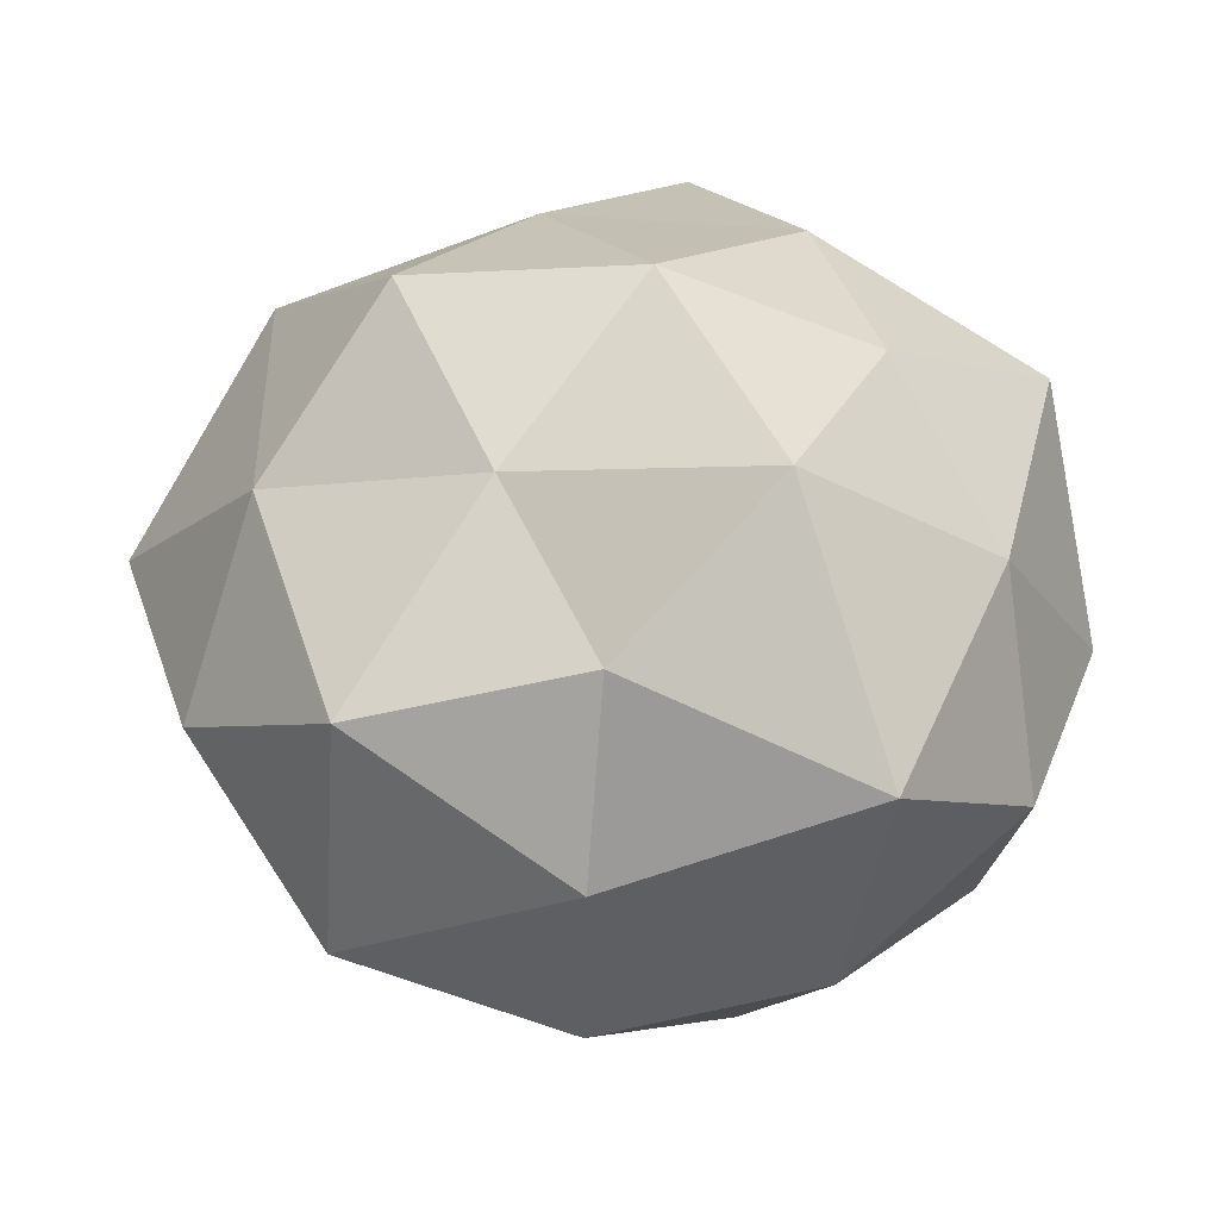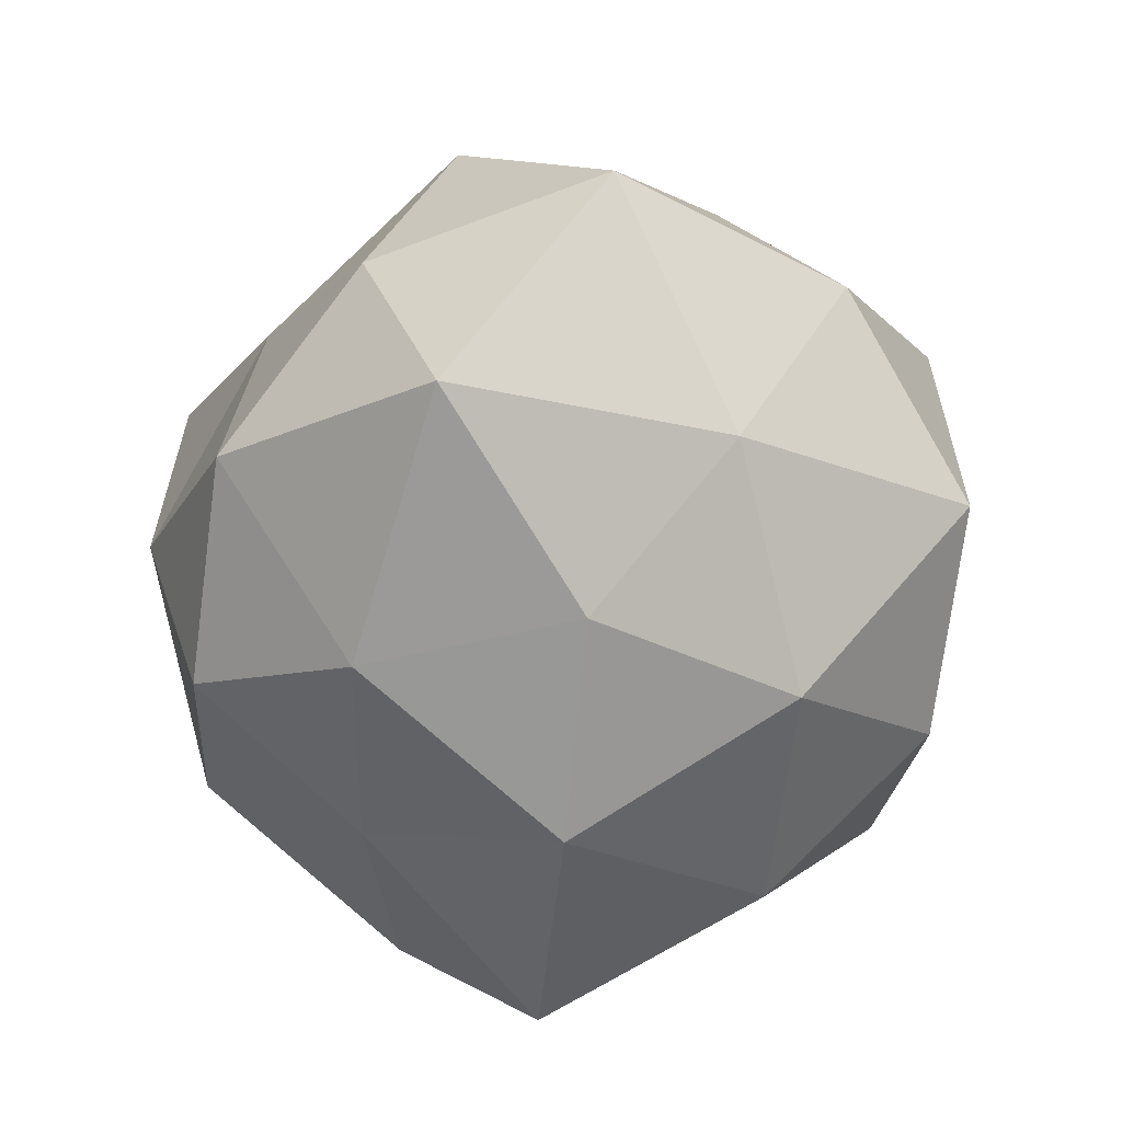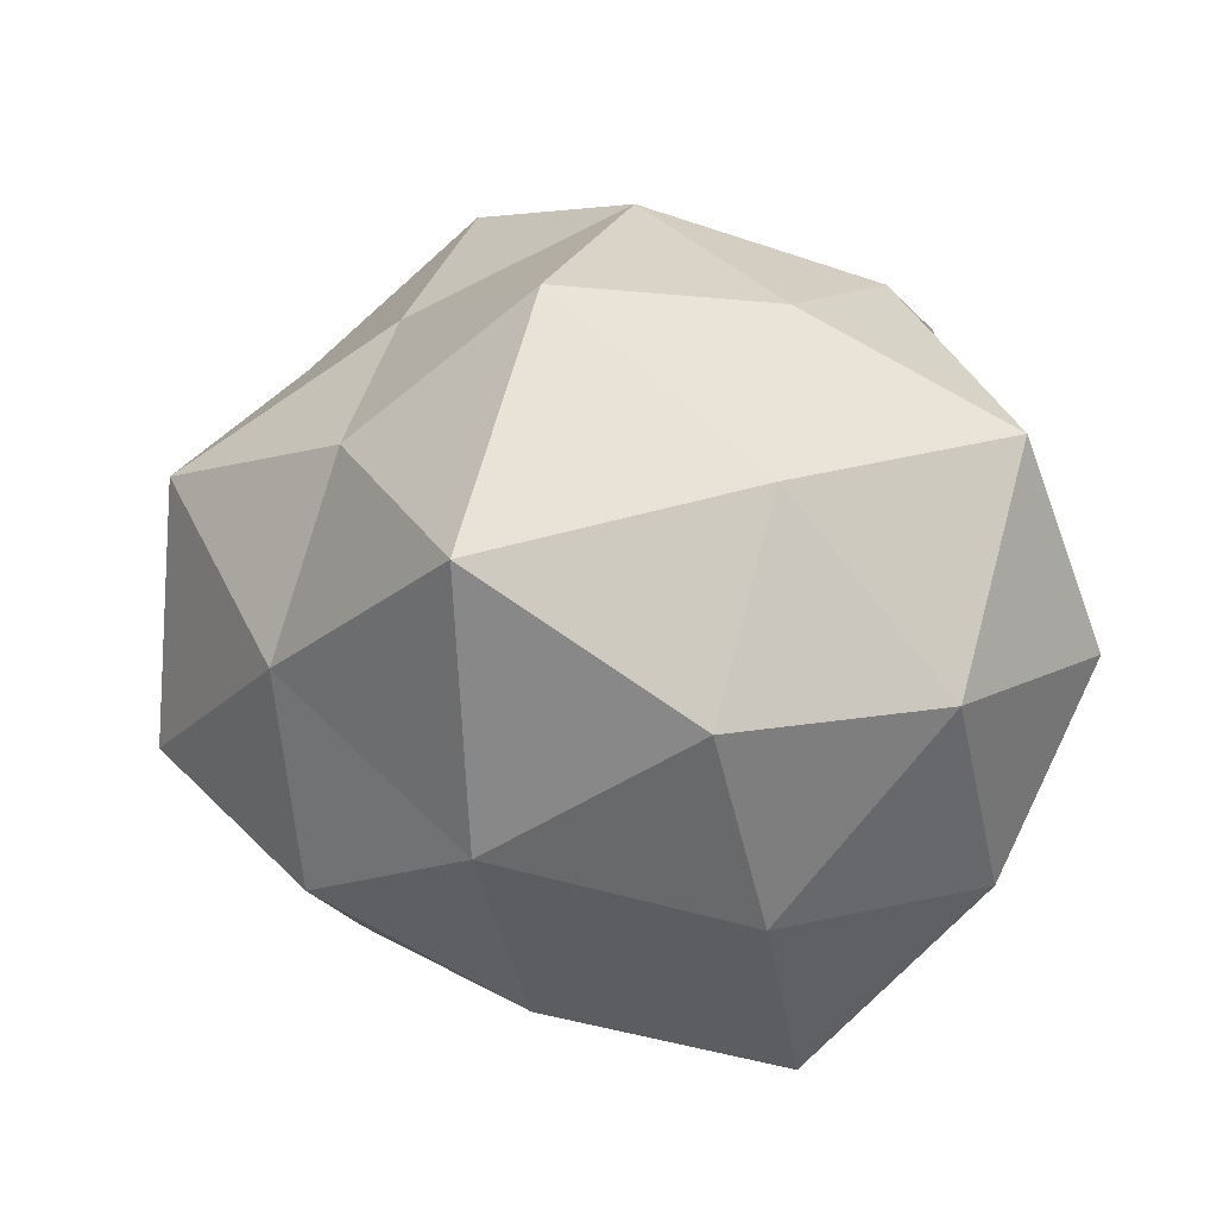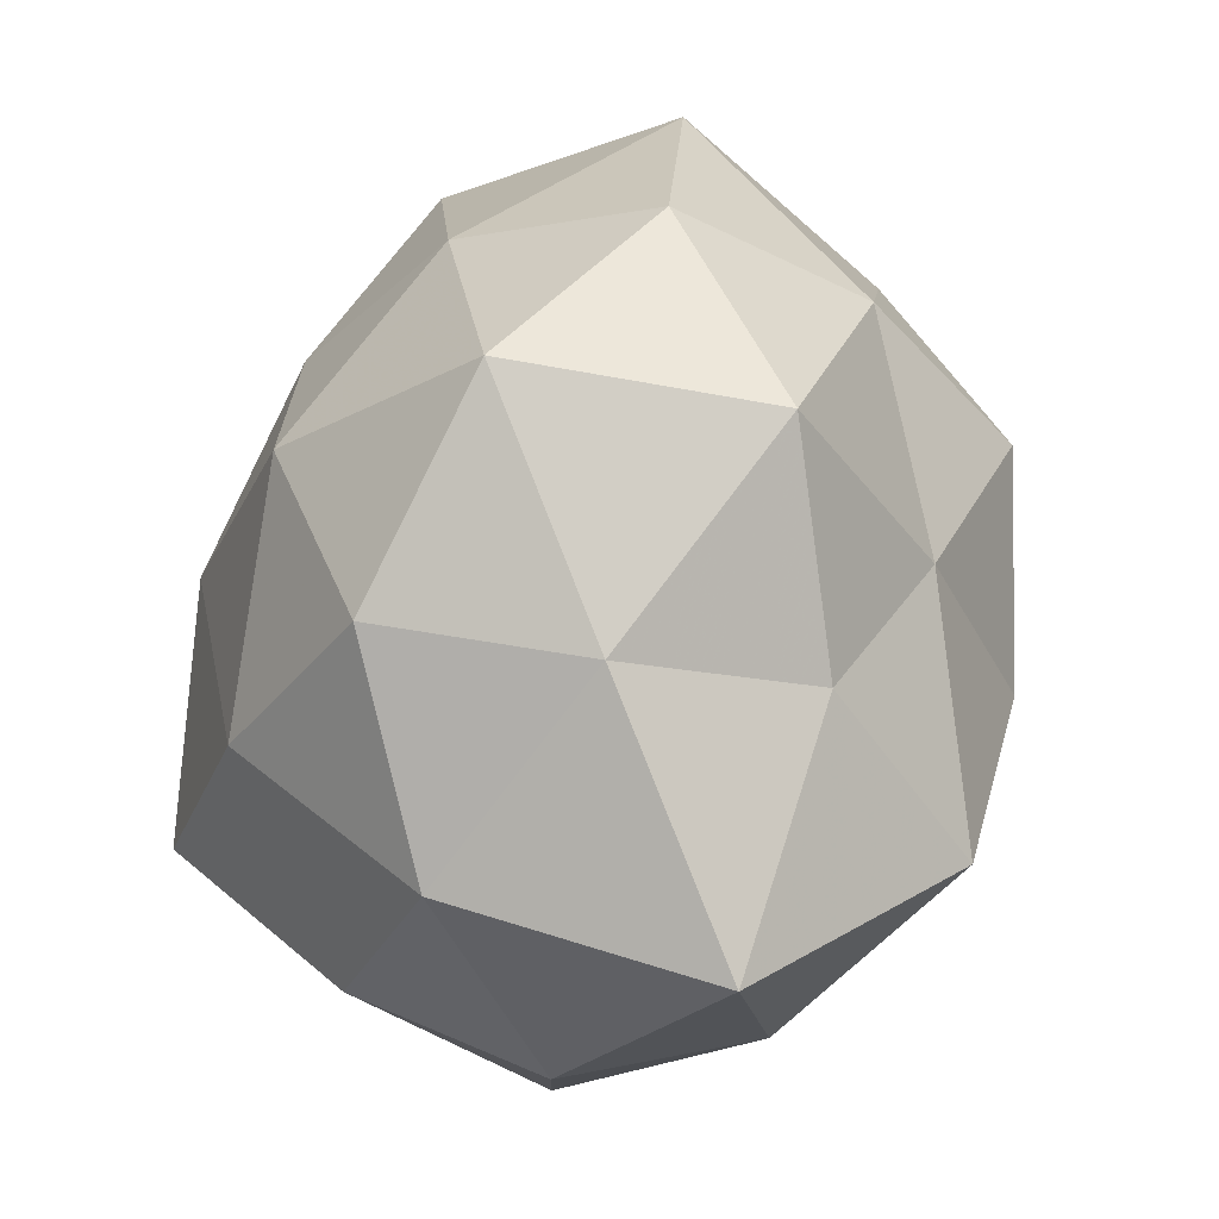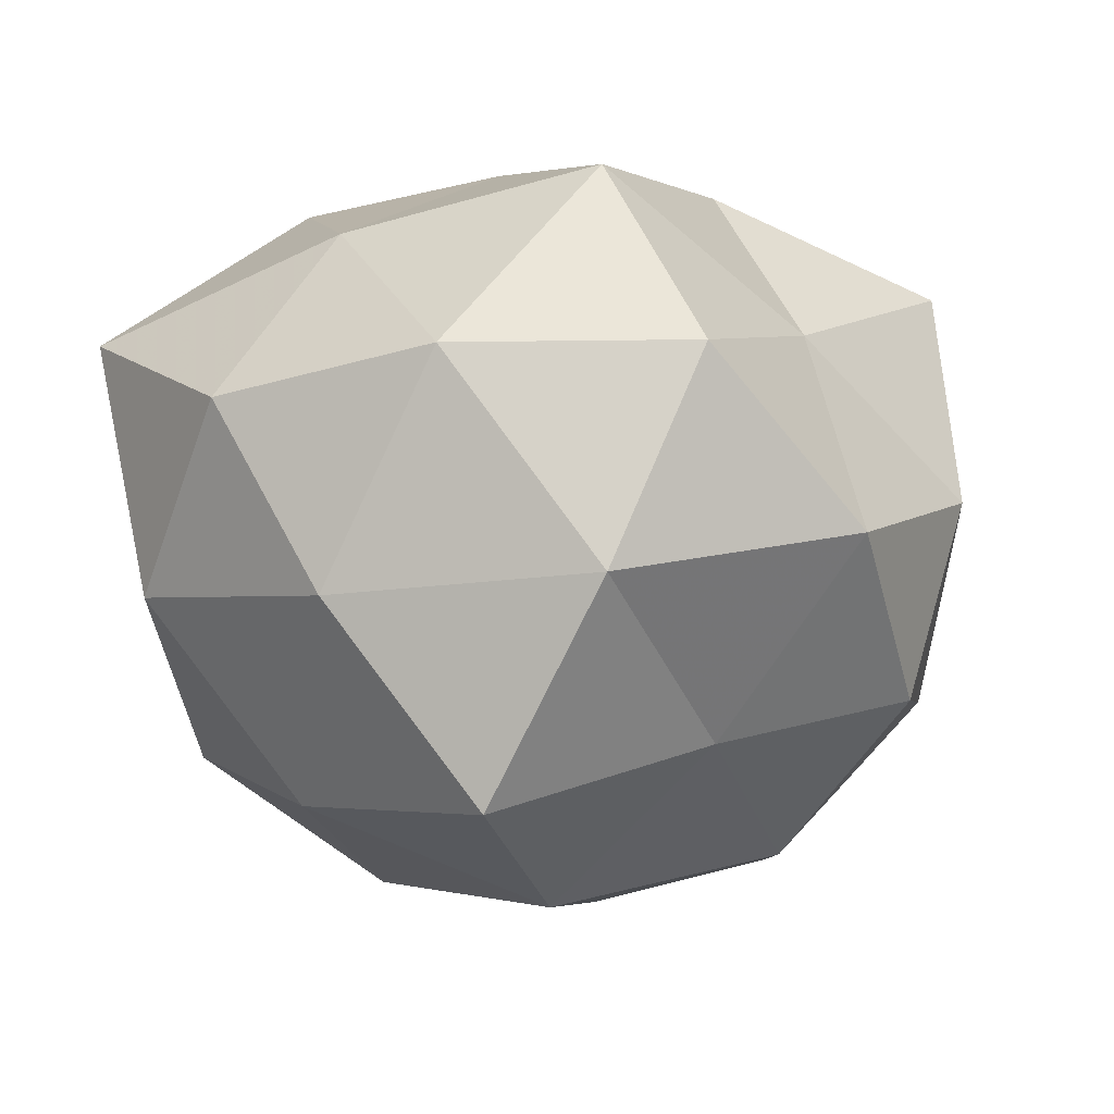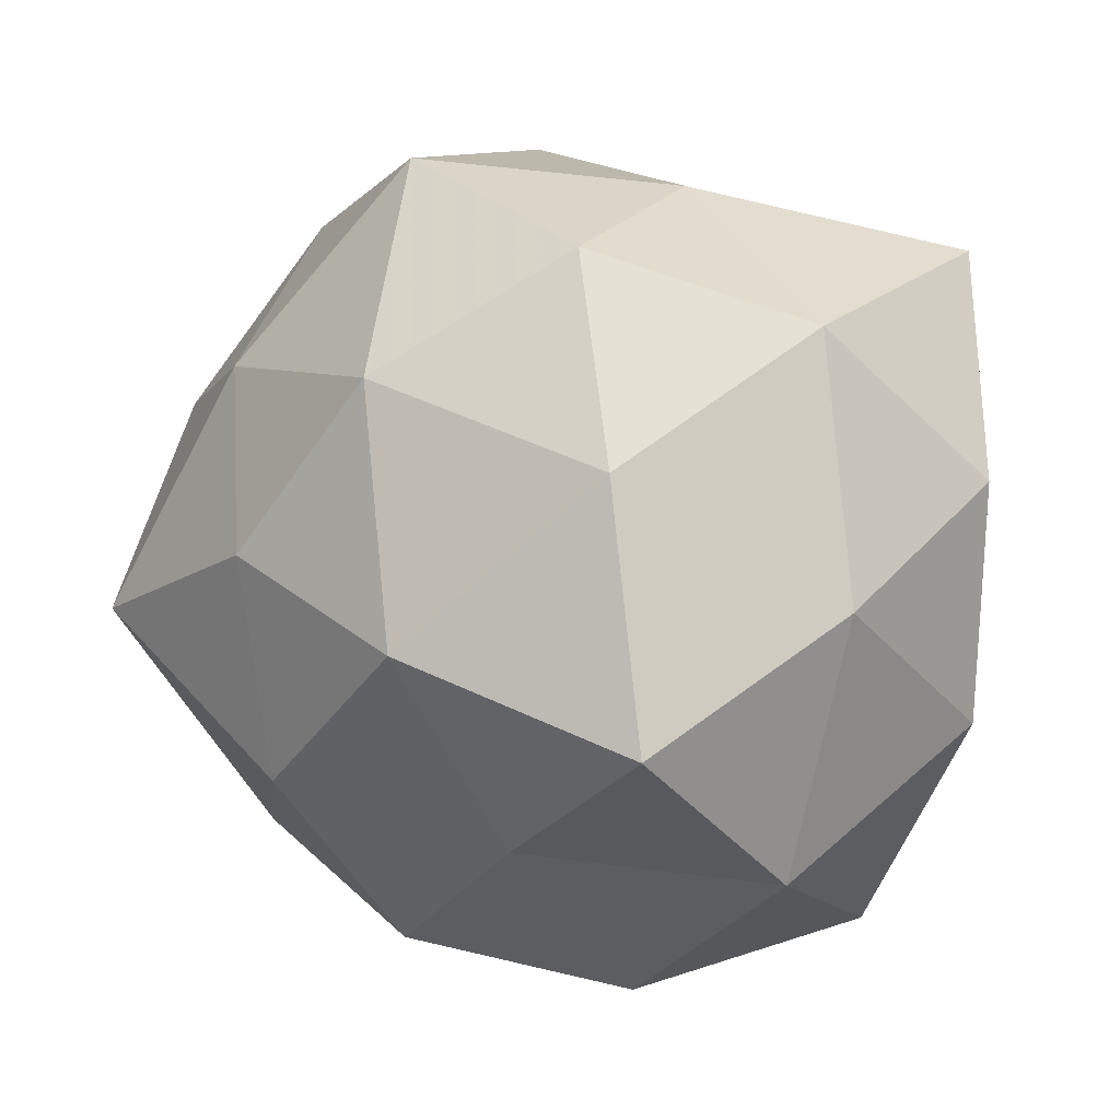
<metadata>
{"format":"obj","ext":"obj","renderer":"f3d","projection":"perspective","resolution":1024,"background":"white","views":[{"elev":37.9,"azim":-158.7,"up":"+Z"},{"elev":-49.1,"azim":99.0,"up":"+Z"},{"elev":12.6,"azim":-116.0,"up":"+Z"},{"elev":77.1,"azim":-83.7,"up":"+Y"},{"elev":-26.3,"azim":-62.1,"up":"+Z"},{"elev":14.3,"azim":-154.6,"up":"+Y"}]}
</metadata>
<code>
v 0.007508 0.02435 -0.006742
v -0.004946 -0.01409 0.01809
v -0.02132 0.001826 0.011
v 0.002893 0.01156 0.01667
v -0.01827 -0.0134 -0.0125
v 0.009408 -0.01016 0.01826
v 0.01742 0.01218 -0.01034
v 0.01092 -0.009995 -0.01791
v -0.01767 0.01655 -0.007077
v -0.01849 -0.01954 -0.0004559
v 0.0127 0.003136 -0.01822
v -0.003386 -0.01251 -0.0165
v -0.02479 -0.006739 -0.0003656
v 0.02418 -0.007718 0.0007782
v -0.0208 0.01882 0.008591
v 0.006769 0.02348 0.008453
v -0.005598 0.01838 0.01168
v 0.01774 -0.01693 -0.006848
v 0.005551 -0.02379 0.01385
v 0.02775 0.007041 0.001139
v 0.004627 0.01374 -0.0177
v -0.006327 0.02268 0.0006232
v 0.01804 0.01891 0.001131
v 0.01227 0.002934 0.02107
v -0.01274 -0.00362 0.01838
v -0.0122 0.01018 0.02003
v -0.02511 0.0073 -0.0001105
v -0.000974 -0.0005443 0.02271
v -0.02141 0.002179 -0.01171
v 0.02522 -0.002836 -0.01249
v 0.005711 -0.02072 -0.01207
v -0.006398 -0.02011 0.006034
v -0.005326 0.02066 -0.01171
v 0.006271 -0.02454 3.823e-05
v 0.02256 -0.002938 0.01326
v -0.01933 -0.01383 0.01193
v 0.01656 0.01187 0.01224
v 0.01568 -0.0156 0.007079
v -0.01026 0.01005 -0.01844
v -0.006994 -0.02347 -0.007575
v -0.01408 -0.003878 -0.02274
v 0.0006014 -2.662e-05 -0.02276
f 10 13 5
f 17 4 16
f 2 19 6
f 21 1 7
f 11 21 7
f 15 22 9
f 1 22 16
f 15 17 22
f 16 22 17
f 7 1 23
f 23 1 16
f 7 23 20
f 26 15 3
f 26 4 17
f 26 17 15
f 25 26 3
f 3 27 13
f 3 15 27
f 27 15 9
f 2 6 28
f 28 24 4
f 28 6 24
f 25 2 28
f 28 4 26
f 25 28 26
f 13 29 5
f 9 29 27
f 13 27 29
f 11 7 30
f 11 30 8
f 30 18 8
f 30 14 18
f 7 20 30
f 30 20 14
f 8 31 12
f 8 18 31
f 2 32 19
f 21 33 1
f 1 33 22
f 9 22 33
f 31 18 34
f 19 32 34
f 14 20 35
f 24 6 35
f 3 13 36
f 36 13 10
f 25 36 2
f 25 3 36
f 36 32 2
f 36 10 32
f 4 37 16
f 16 37 23
f 20 23 37
f 4 24 37
f 20 37 35
f 35 37 24
f 18 14 38
f 6 19 38
f 18 38 34
f 34 38 19
f 6 38 35
f 35 38 14
f 39 29 9
f 33 39 9
f 21 39 33
f 5 40 10
f 12 40 5
f 12 31 40
f 32 10 40
f 34 40 31
f 32 40 34
f 41 12 5
f 5 29 41
f 39 41 29
f 11 8 42
f 8 12 42
f 11 42 21
f 42 39 21
f 42 12 41
f 42 41 39

</code>
